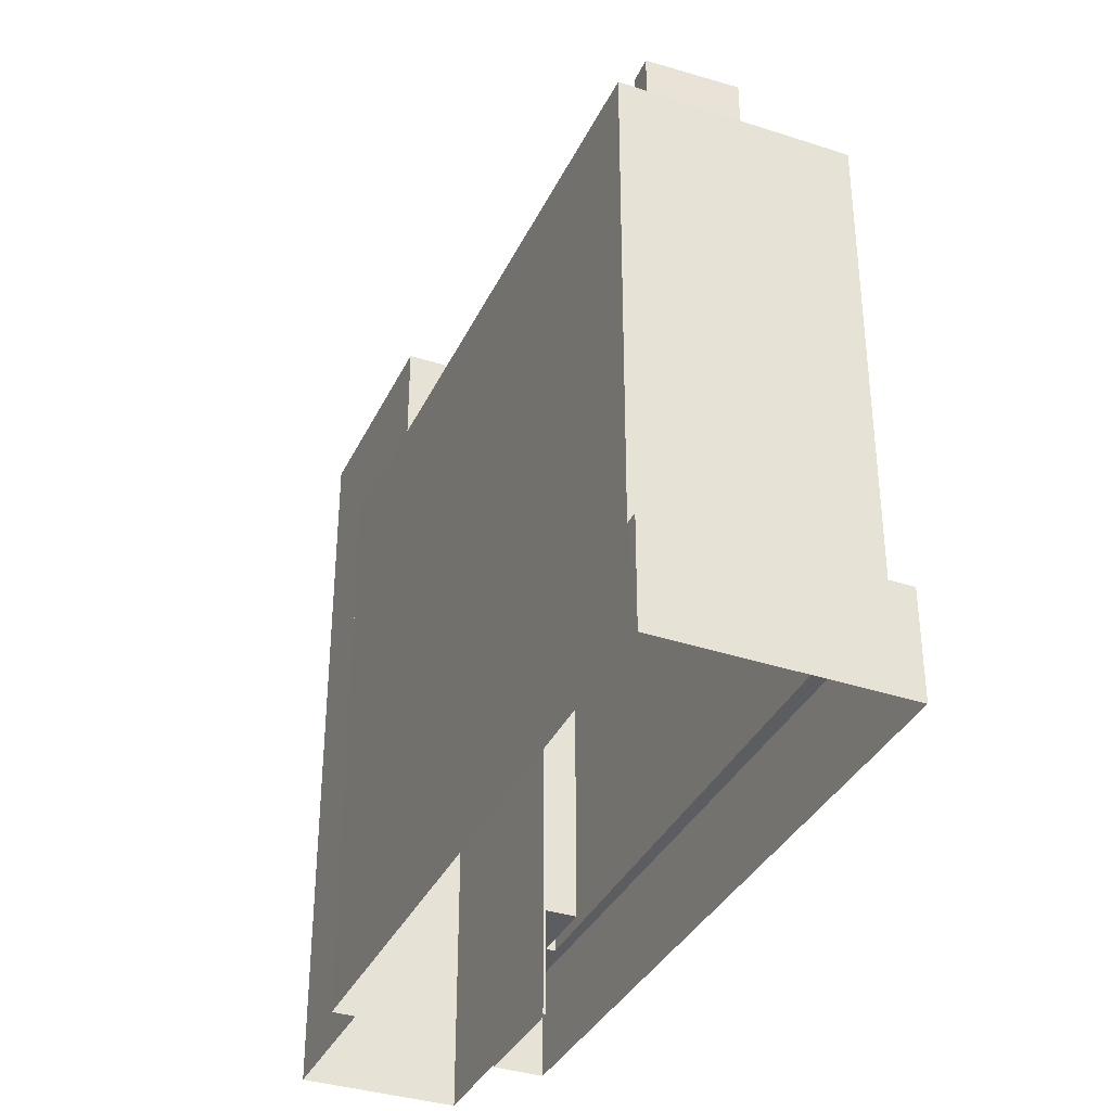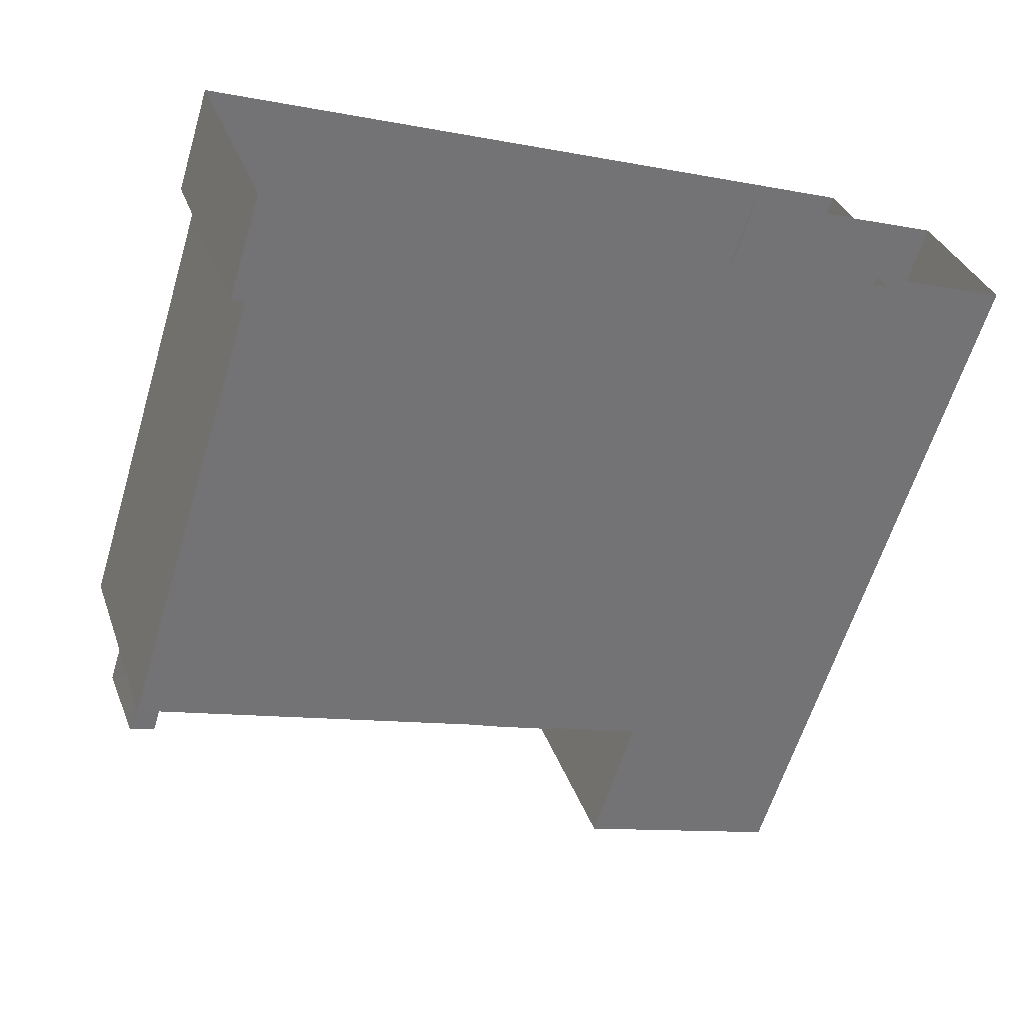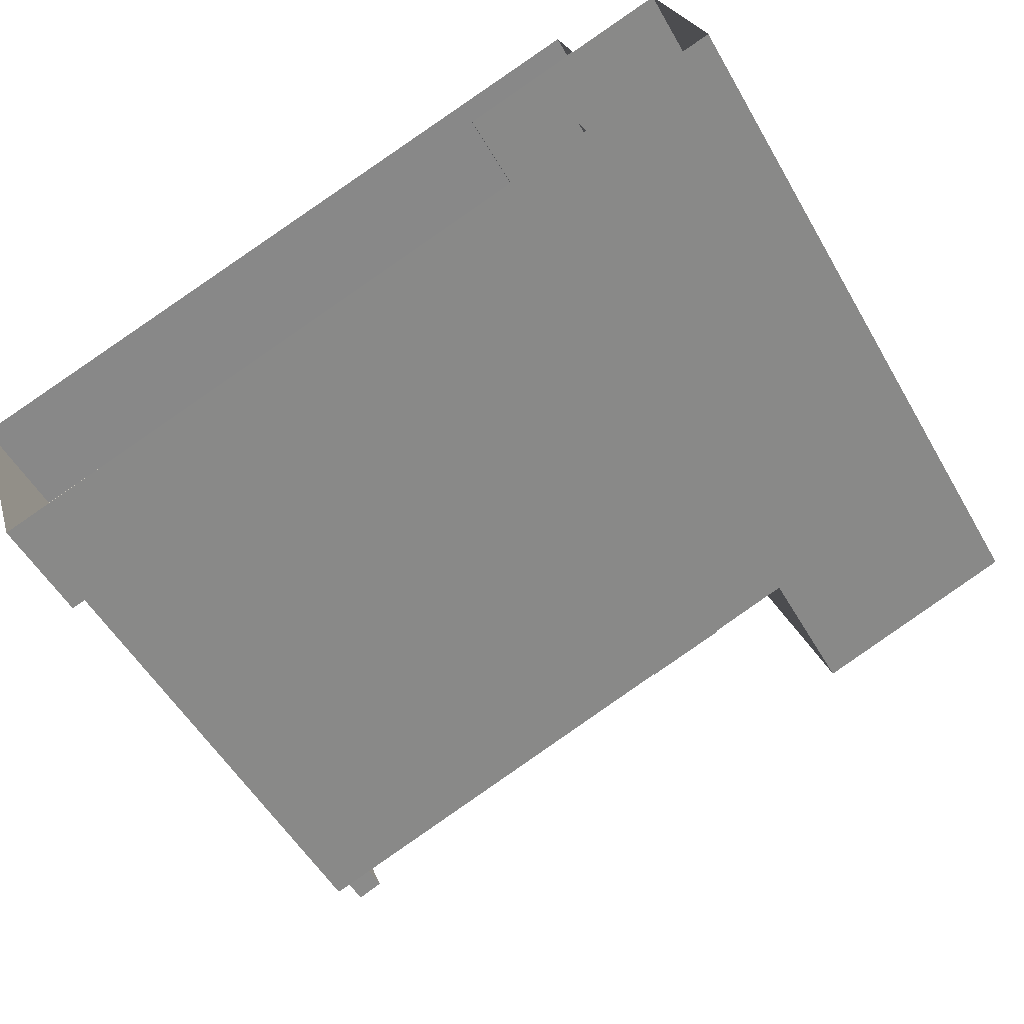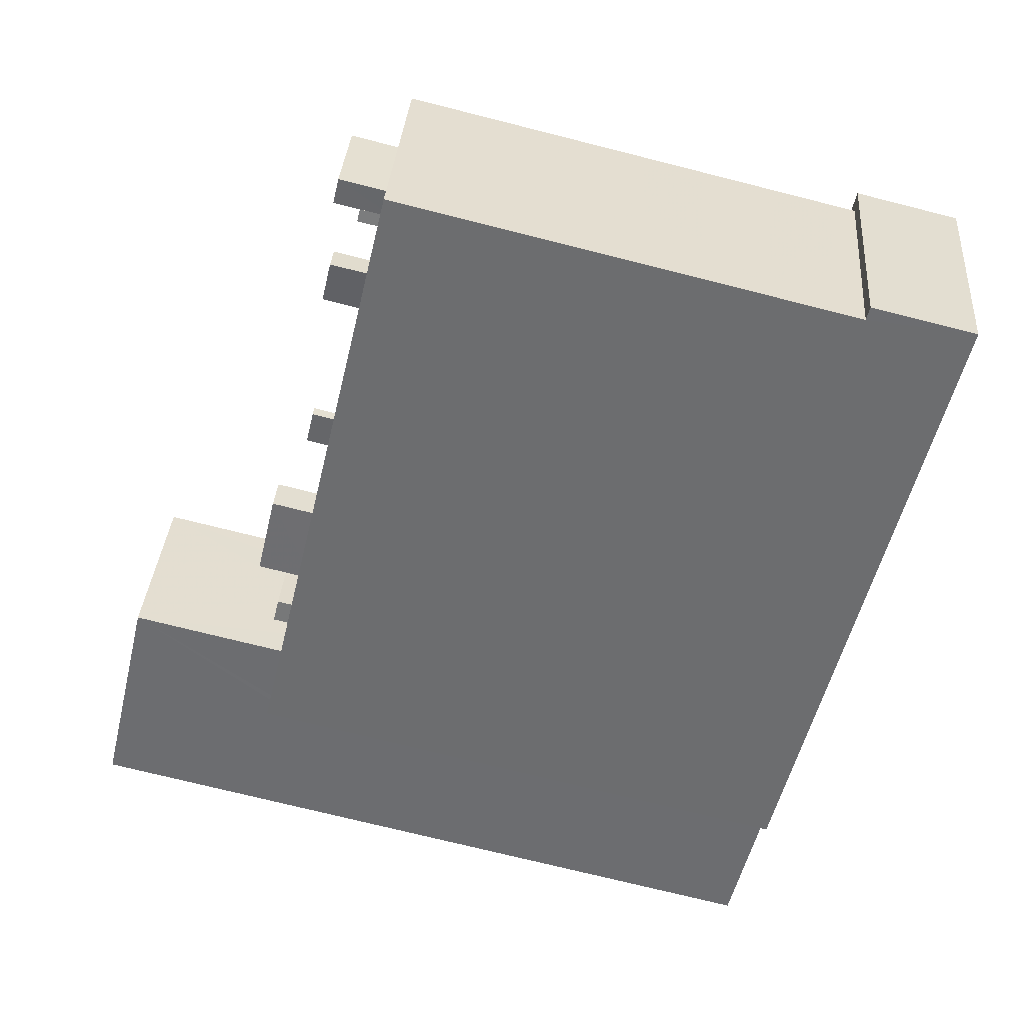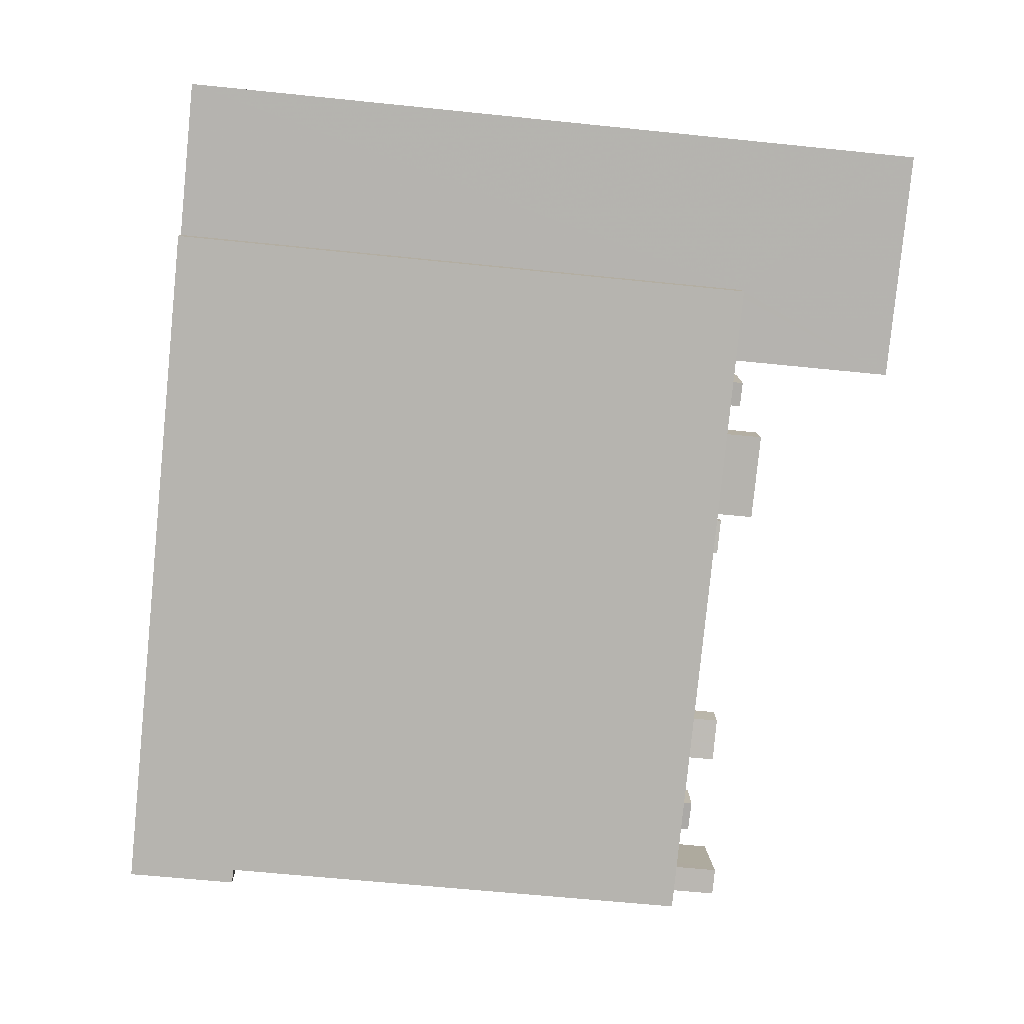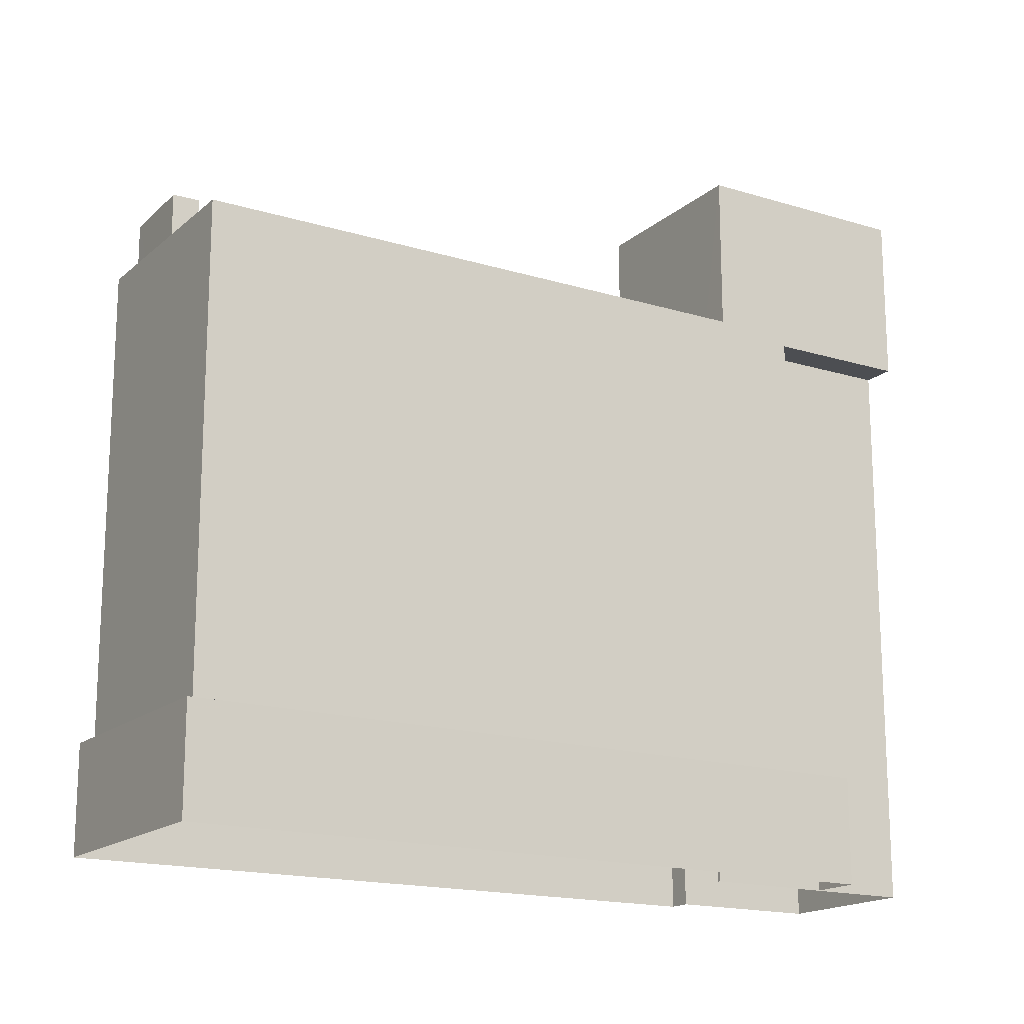
<metadata>
{"format":"obj","ext":"obj","renderer":"f3d","projection":"perspective","resolution":1024,"background":"white","views":[{"elev":-35.9,"azim":47.6,"up":"+Z"},{"elev":-61.2,"azim":163.2,"up":"+Y"},{"elev":-53.5,"azim":-150.6,"up":"+Y"},{"elev":-73.3,"azim":75.9,"up":"+Y"},{"elev":-60.9,"azim":-96.0,"up":"+Y"},{"elev":-17.0,"azim":129.1,"up":"+Z"}]}
</metadata>
<code>
v -8909 -3.75e+04 28.13
v -8915 -3.751e+04 28.13
v -8953 -3.749e+04 28.15
v -8953 -3.749e+04 28.15
v -8960 -3.748e+04 28.16
v -8962 -3.75e+04 28.16
v -8961 -3.748e+04 28.16
v -8968 -3.748e+04 28.16
v -8962 -3.75e+04 28.16
v -8972 -3.749e+04 28.17
v -8967 -3.748e+04 70.3
v -8957 -3.748e+04 70.29
v -8968 -3.748e+04 70.3
v -8956 -3.748e+04 70.29
v -8953 -3.749e+04 70.29
v -8952 -3.748e+04 70.29
v -8916 -3.751e+04 36.02
v -8915 -3.751e+04 36.02
v -8911 -3.75e+04 36.02
v -8953 -3.749e+04 36.05
v -8957 -3.748e+04 36.05
v -8961 -3.748e+04 36.05
v -8960 -3.748e+04 36.05
v -8909 -3.75e+04 36.02
v -8957 -3.748e+04 36.05
v -8952 -3.748e+04 36.05
v -8916 -3.751e+04 70.75
v -8916 -3.751e+04 70.75
v -8962 -3.75e+04 70.79
v -8961 -3.75e+04 70.79
v -8961 -3.75e+04 70.79
v -8911 -3.75e+04 70.75
v -8913 -3.75e+04 70.75
v -8956 -3.748e+04 70.78
v -8957 -3.748e+04 70.78
v -8961 -3.75e+04 70.79
v -8957 -3.748e+04 70.78
v -8956 -3.748e+04 70.78
v -8914 -3.75e+04 70.75
v -8911 -3.75e+04 70.75
v -8915 -3.751e+04 70.75
v -8917 -3.75e+04 69.76
v -8916 -3.75e+04 69.76
v -8919 -3.75e+04 69.76
v -8917 -3.751e+04 69.76
v -8917 -3.75e+04 69.76
v -8919 -3.75e+04 69.76
v -8940 -3.749e+04 69.77
v -8953 -3.749e+04 69.78
v -8954 -3.749e+04 69.78
v -8923 -3.75e+04 69.76
v -8926 -3.75e+04 69.76
v -8937 -3.749e+04 69.77
v -8923 -3.75e+04 69.76
v -8926 -3.75e+04 69.76
v -8914 -3.75e+04 69.75
v -8913 -3.75e+04 69.75
v -8915 -3.75e+04 69.76
v -8916 -3.751e+04 69.76
v -8952 -3.748e+04 69.78
v -8956 -3.748e+04 69.78
v -8956 -3.748e+04 69.78
v -8911 -3.75e+04 69.75
v -8953 -3.749e+04 69.78
v -8940 -3.749e+04 69.77
v -8937 -3.749e+04 69.77
v -8961 -3.75e+04 69.79
v -8961 -3.75e+04 69.79
v -8956 -3.75e+04 69.78
v -8954 -3.75e+04 69.78
v -8956 -3.749e+04 69.78
v -8916 -3.751e+04 69.75
v -8954 -3.75e+04 69.78
v -8917 -3.751e+04 69.76
v -8944 -3.75e+04 69.77
v -8918 -3.751e+04 69.76
v -8950 -3.75e+04 69.78
v -8952 -3.75e+04 69.78
v -8916 -3.751e+04 69.75
v -8915 -3.751e+04 69.75
v -8952 -3.75e+04 69.78
v -8953 -3.749e+04 69.78
v -8949 -3.749e+04 69.78
v -8943 -3.75e+04 69.77
v -8951 -3.749e+04 69.78
v -8916 -3.75e+04 72.47
v -8919 -3.75e+04 72.47
v -8919 -3.75e+04 72.47
v -8917 -3.75e+04 72.47
v -8937 -3.749e+04 72.77
v -8940 -3.749e+04 72.77
v -8940 -3.749e+04 72.77
v -8937 -3.749e+04 72.77
v -8926 -3.75e+04 73.74
v -8923 -3.75e+04 73.74
v -8926 -3.75e+04 73.74
v -8923 -3.75e+04 73.74
v -8913 -3.75e+04 74.2
v -8918 -3.751e+04 74.21
v -8916 -3.751e+04 74.2
v -8915 -3.75e+04 74.21
v -8953 -3.749e+04 71.99
v -8954 -3.75e+04 71.99
v -8952 -3.75e+04 71.99
v -8951 -3.749e+04 71.99
v -8944 -3.75e+04 74.07
v -8949 -3.749e+04 74.08
v -8950 -3.75e+04 74.08
v -8943 -3.75e+04 74.07
v -8952 -3.748e+04 82.69
v -8952 -3.748e+04 82.69
v -8967 -3.748e+04 82.7
v -8967 -3.748e+04 82.7
v -8967 -3.748e+04 81.7
v -8957 -3.75e+04 81.69
v -8952 -3.748e+04 81.69
v -8971 -3.749e+04 81.7
v -8956 -3.75e+04 82.69
v -8957 -3.75e+04 82.69
v -8972 -3.749e+04 82.7
v -8971 -3.749e+04 82.7
f 1 2 3
f 1 4 5
f 2 6 3
f 5 4 7
f 8 9 10
f 6 9 3
f 3 9 8
f 1 3 4
f 11 12 13
f 12 14 15
f 14 16 15
f 13 12 15
f 17 18 19
f 20 21 22
f 23 22 21
f 18 24 19
f 24 23 25
f 20 26 21
f 19 24 25
f 23 21 25
f 27 28 29
f 29 30 31
f 27 32 33
f 34 32 35
f 31 30 36
f 37 34 35
f 38 34 37
f 39 33 40
f 41 27 33
f 41 28 27
f 40 32 34
f 29 28 30
f 33 32 40
f 42 43 44
f 45 46 47
f 48 49 50
f 45 47 51
f 52 48 50
f 52 53 48
f 43 53 44
f 44 54 47
f 47 54 51
f 55 53 52
f 54 44 55
f 44 53 55
f 56 57 58
f 57 43 42
f 59 58 46
f 45 59 46
f 58 42 46
f 58 57 42
f 60 61 62
f 61 60 63
f 64 49 65
f 43 57 63
f 49 48 65
f 64 65 60
f 53 43 66
f 65 66 60
f 66 63 60
f 66 43 63
f 67 68 69
f 70 71 69
f 69 68 72
f 73 71 70
f 74 75 76
f 77 78 75
f 79 72 80
f 77 81 78
f 76 72 79
f 78 70 69
f 75 69 72
f 75 72 76
f 78 69 75
f 74 59 45
f 75 74 52
f 82 50 71
f 77 83 81
f 52 50 84
f 52 74 51
f 74 45 51
f 82 71 73
f 84 50 83
f 75 52 84
f 83 85 81
f 85 50 82
f 83 50 85
f 86 87 88
f 89 86 88
f 90 91 92
f 90 93 91
f 94 95 96
f 94 97 95
f 98 99 100
f 98 101 99
f 102 103 104
f 105 102 104
f 106 107 108
f 106 109 107
f 110 111 112
f 113 110 112
f 114 115 116
f 114 117 115
f 110 118 111
f 110 119 118
f 119 120 118
f 119 121 120
f 121 112 120
f 121 113 112
f 20 7 4
f 20 22 7
f 23 5 7
f 22 23 7
f 5 24 1
f 5 23 24
f 24 2 1
f 24 18 2
f 18 17 2
f 2 17 6
f 6 17 29
f 17 27 29
f 31 6 29
f 31 9 6
f 12 35 25
f 25 21 12
f 37 35 12
f 25 35 32
f 19 25 32
f 32 17 19
f 32 27 17
f 41 72 28
f 41 80 72
f 63 57 40
f 57 56 39
f 57 39 40
f 68 28 72
f 68 30 28
f 36 30 68
f 67 36 68
f 34 14 61
f 61 14 62
f 38 14 34
f 40 34 61
f 63 40 61
f 89 88 47
f 46 89 47
f 47 87 44
f 47 88 87
f 44 86 42
f 44 87 86
f 86 89 46
f 42 86 46
f 48 91 65
f 48 92 91
f 65 93 66
f 65 91 93
f 93 90 53
f 66 93 53
f 90 92 48
f 53 90 48
f 52 96 55
f 52 94 96
f 55 95 54
f 55 96 95
f 95 97 51
f 54 95 51
f 97 94 52
f 51 97 52
f 76 100 99
f 76 79 100
f 76 99 74
f 99 101 59
f 74 99 59
f 101 58 59
f 56 58 39
f 33 39 98
f 98 39 101
f 39 58 101
f 79 41 100
f 100 41 98
f 79 80 41
f 98 41 33
f 104 103 70
f 78 104 70
f 82 73 102
f 73 70 103
f 73 103 102
f 82 105 85
f 82 102 105
f 78 81 104
f 81 85 105
f 104 81 105
f 77 107 83
f 77 108 107
f 83 109 84
f 83 107 109
f 109 106 75
f 84 109 75
f 106 108 77
f 75 106 77
f 60 20 64
f 64 20 3
f 60 26 20
f 3 20 4
f 10 9 31
f 10 31 120
f 31 118 120
f 67 69 36
f 36 69 118
f 31 36 118
f 112 11 13
f 112 13 120
f 13 10 120
f 13 8 10
f 15 64 13
f 13 64 8
f 64 3 8
f 14 12 62
f 12 21 62
f 62 26 60
f 62 21 26
f 11 37 12
f 38 16 14
f 112 37 11
f 111 38 37
f 38 111 16
f 111 37 112
f 16 111 15
f 64 15 49
f 49 15 50
f 50 111 118
f 71 50 118
f 71 118 69
f 15 111 50
f 110 114 116
f 110 113 114
f 110 116 115
f 119 110 115
f 119 115 117
f 121 119 117
f 113 117 114
f 113 121 117

</code>
